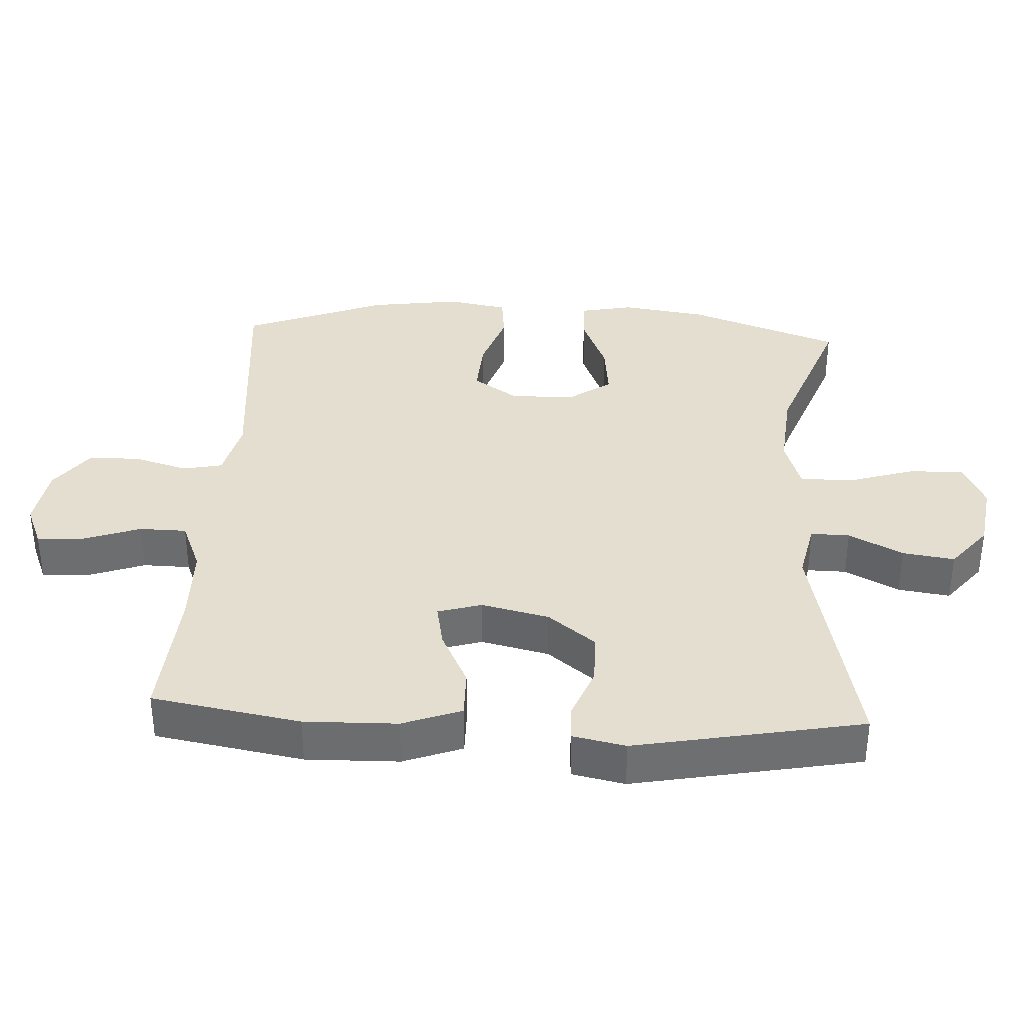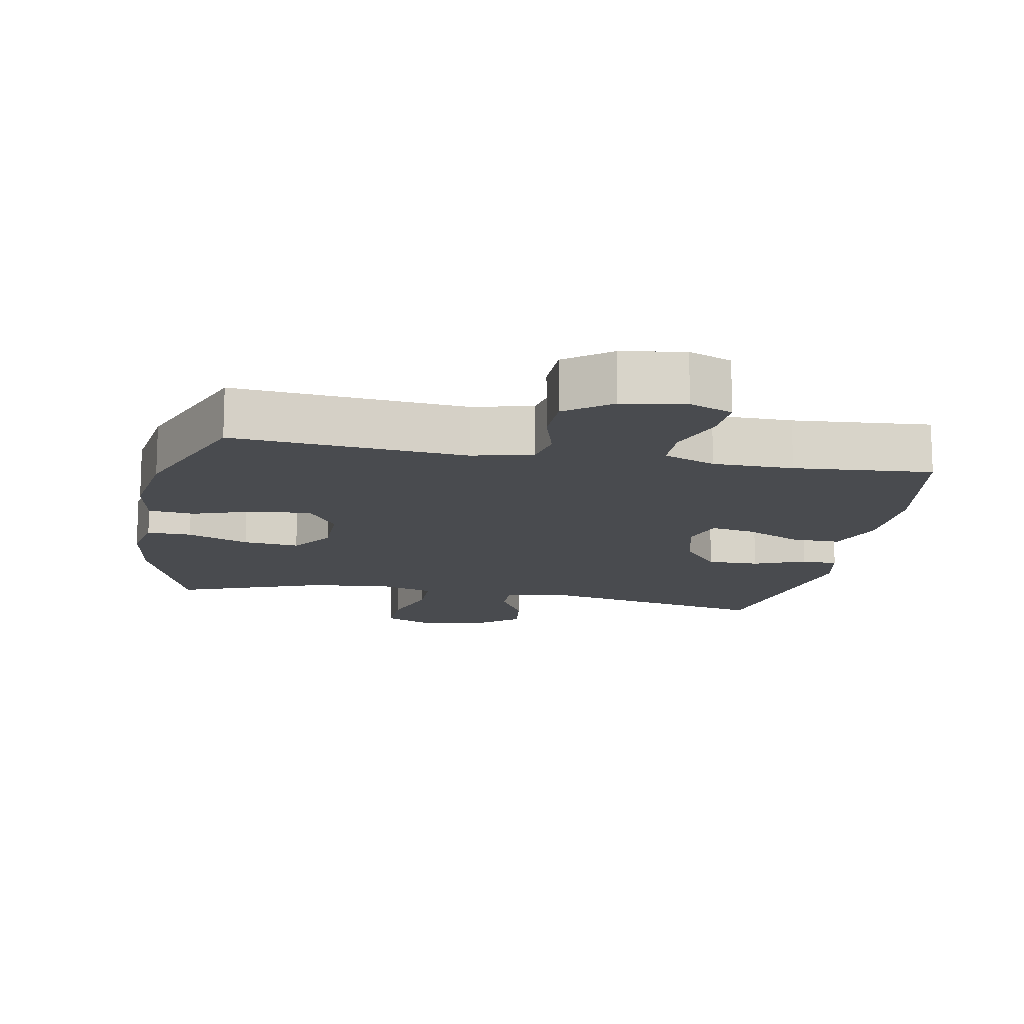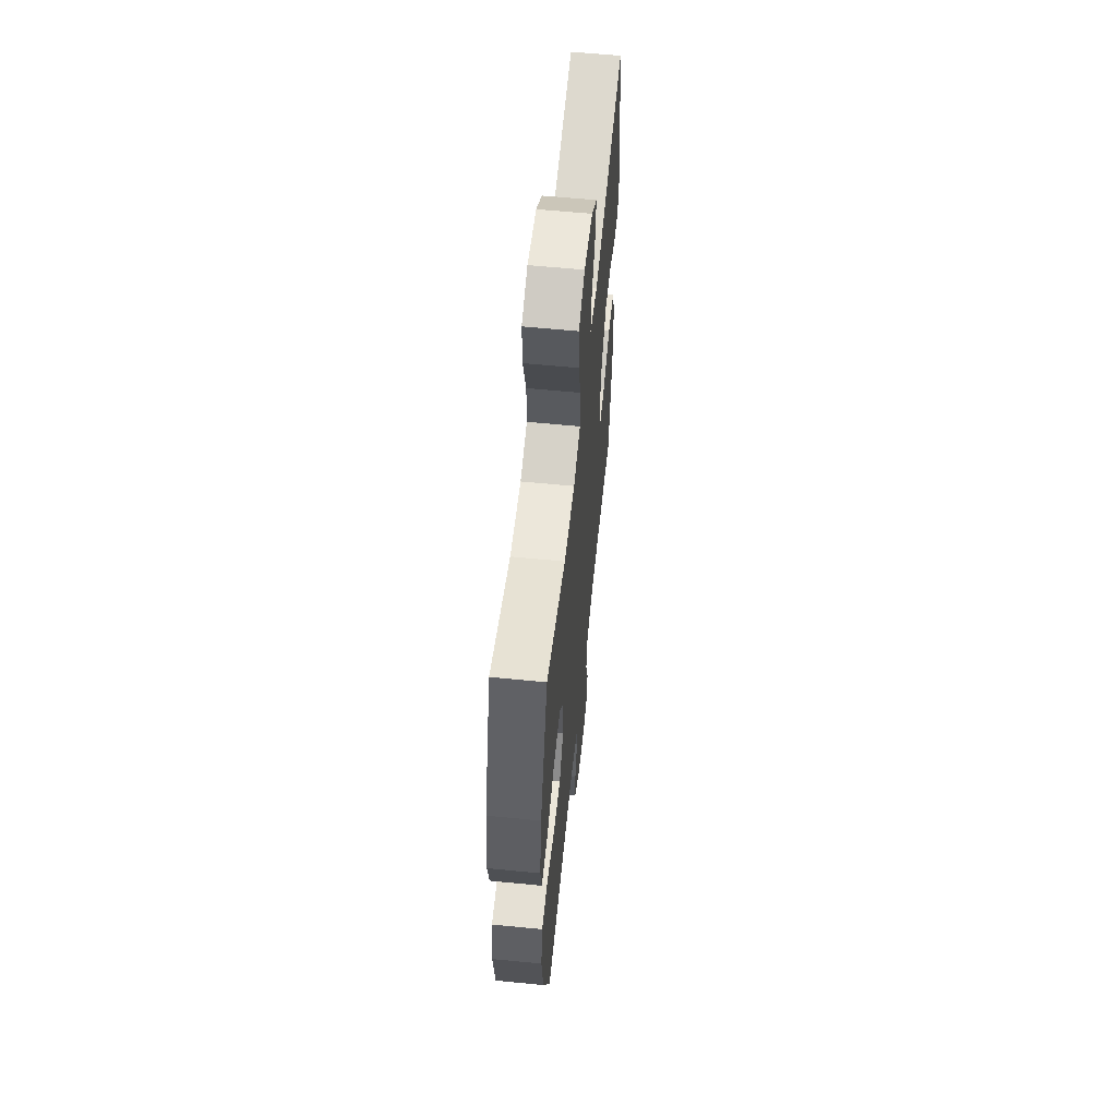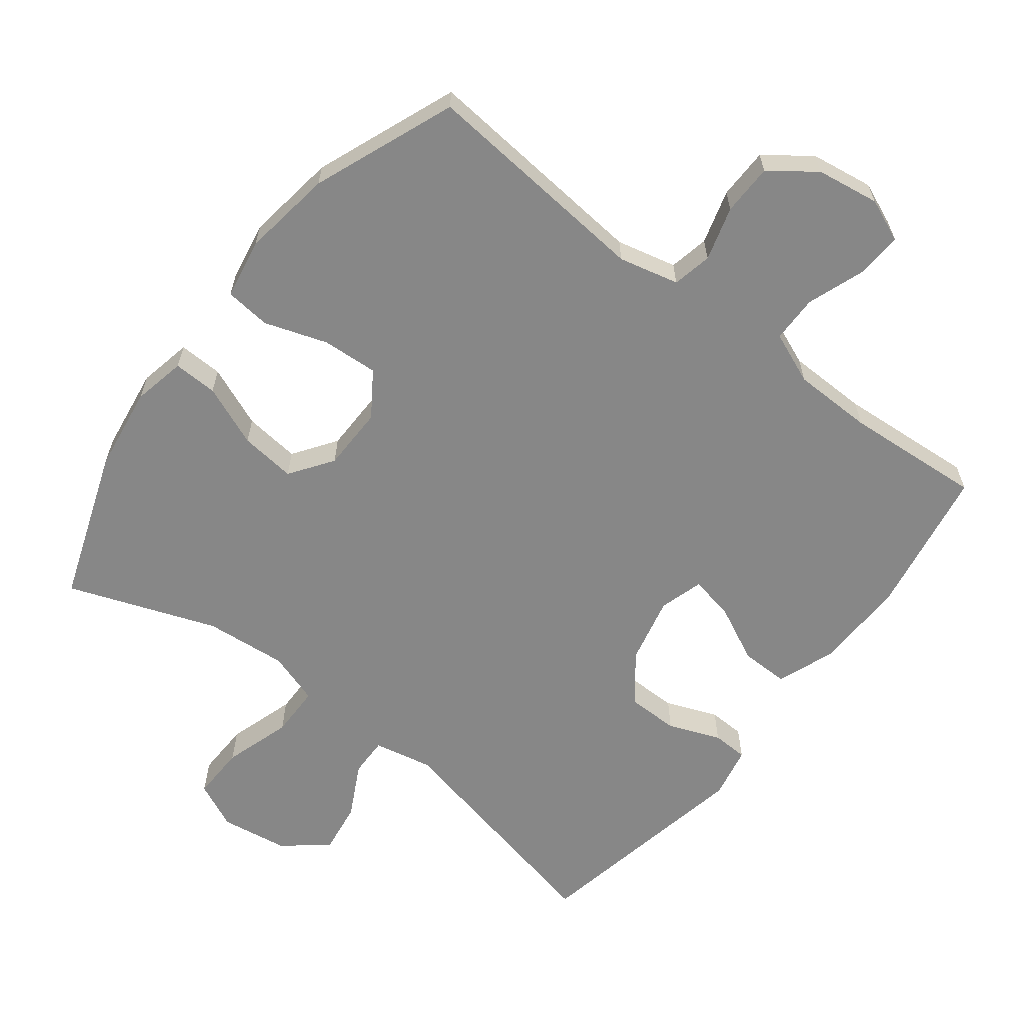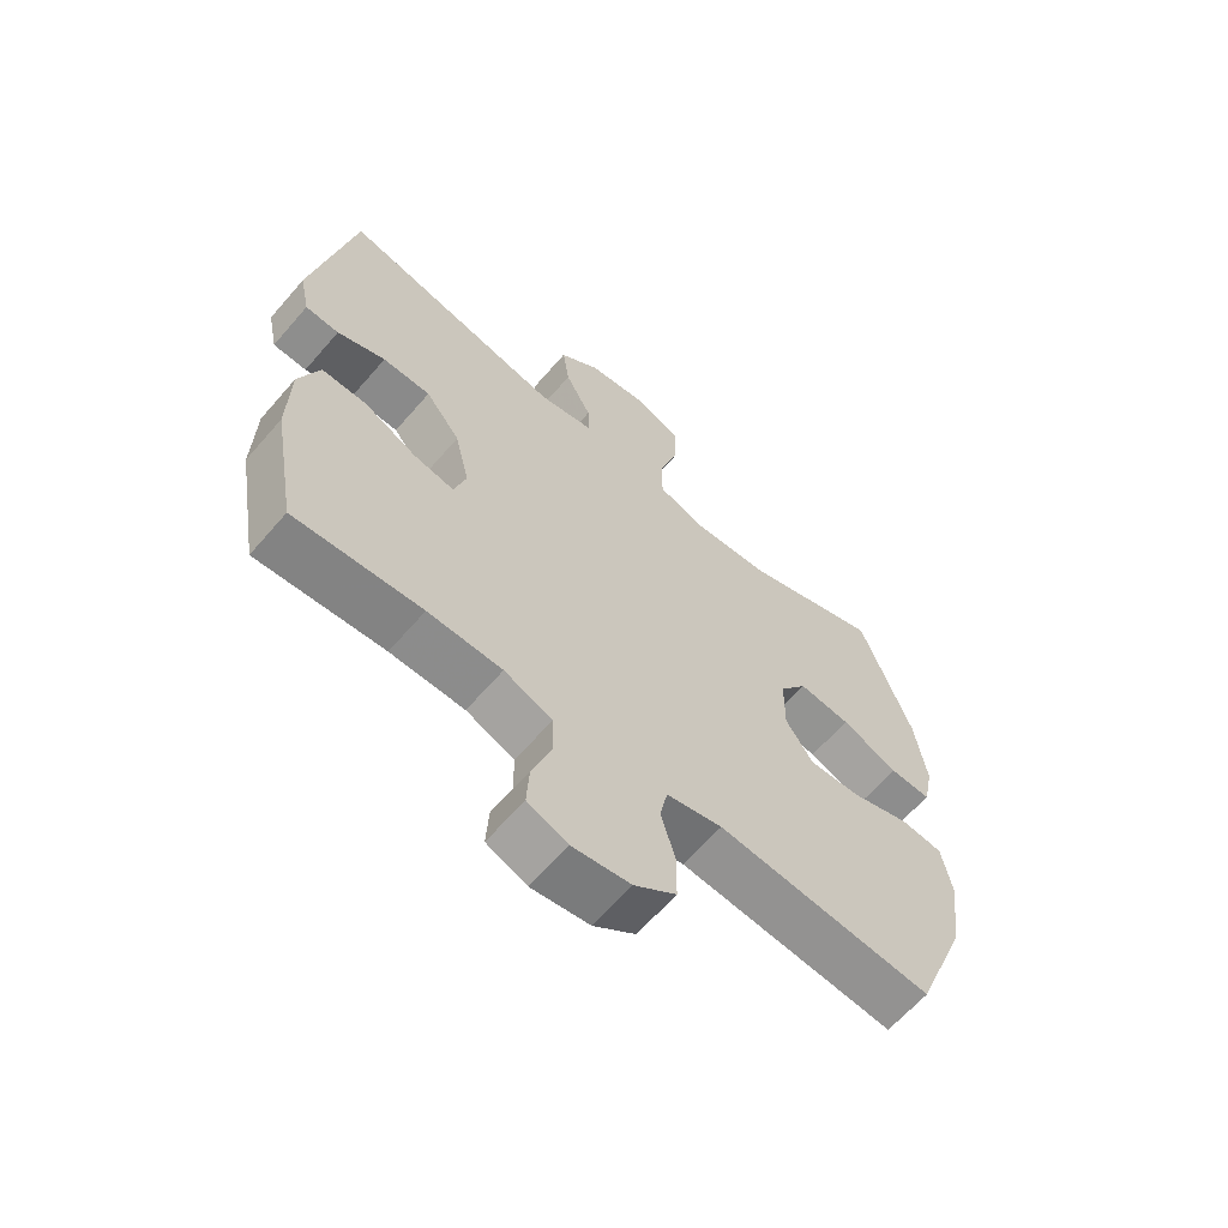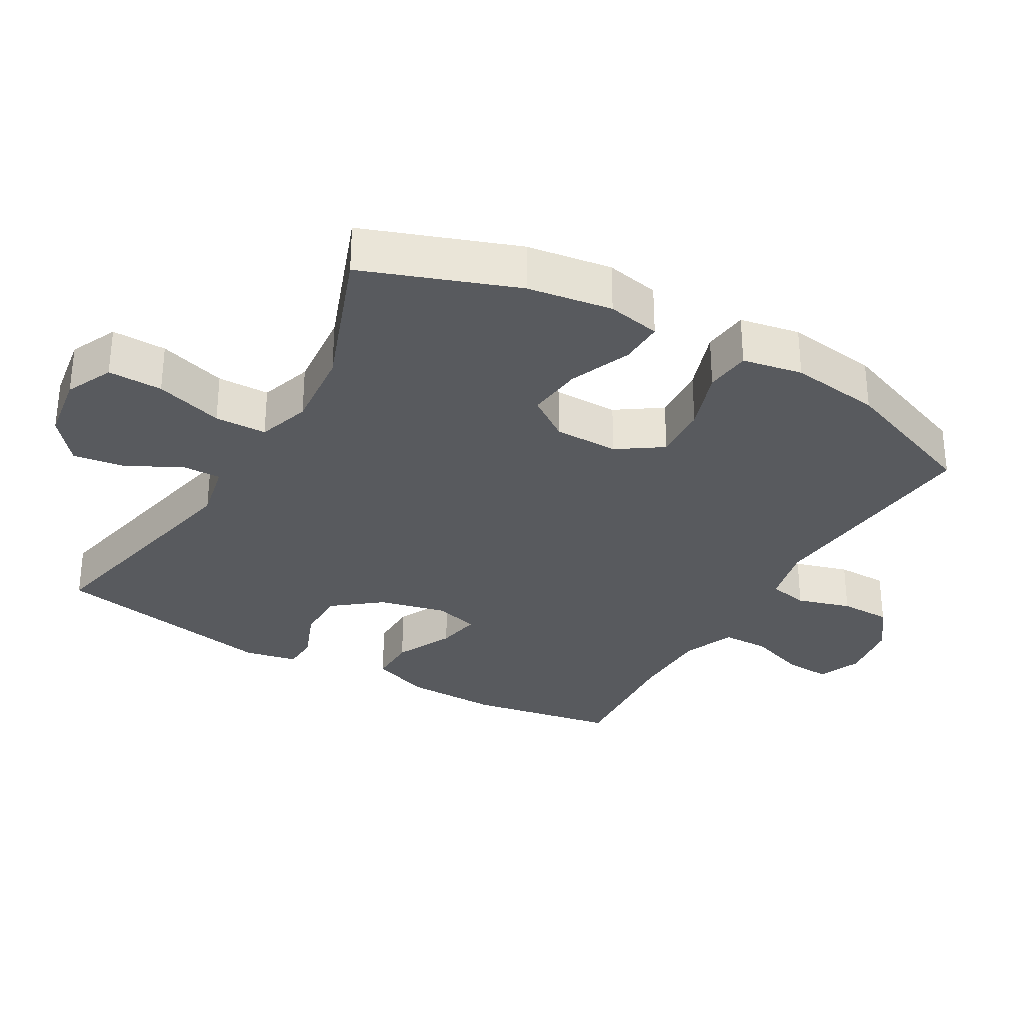
<metadata>
{"format":"obj","ext":"obj","renderer":"f3d","projection":"perspective","resolution":1024,"background":"white","views":[{"elev":35.9,"azim":-86.9,"up":"+Y"},{"elev":-13.9,"azim":169.6,"up":"+Y"},{"elev":59.3,"azim":95.8,"up":"+Z"},{"elev":-62.3,"azim":142.3,"up":"+Y"},{"elev":-63.6,"azim":-40.8,"up":"+Z"},{"elev":-31.1,"azim":60.2,"up":"+Y"}]}
</metadata>
<code>
v 0.5 0.07 -0.5
v 0.16 0.07 -0.469
v 0.072 0.07 -0.49
v 0.06 0.07 -0.548
v 0.083 0.07 -0.627
v 0.082 0.07 -0.702
v 0.016 0.07 -0.751
v -0.076 0.07 -0.765
v -0.139 0.07 -0.739
v -0.135 0.07 -0.671
v -0.105 0.07 -0.587
v -0.106 0.07 -0.518
v -0.182 0.07 -0.487
v -0.299 0.07 -0.485
v -0.5 0.07 -0.5
v -0.538 0.07 -0.283
v -0.535 0.07 -0.147
v -0.503 0.07 -0.061
v -0.432 0.07 -0.062
v -0.348 0.07 -0.103
v -0.284 0.07 -0.115
v -0.265 0.07 -0.051
v -0.288 0.07 0.048
v -0.343 0.07 0.118
v -0.419 0.07 0.118
v -0.495 0.07 0.088
v -0.548 0.07 0.09
v -0.564 0.07 0.167
v -0.5 0.07 0.5
v -0.148 0.07 0.424
v -0.062 0.07 0.442
v -0.063 0.07 0.499
v -0.104 0.07 0.578
v -0.115 0.07 0.654
v -0.051 0.07 0.706
v 0.048 0.07 0.721
v 0.117 0.07 0.689
v 0.115 0.07 0.609
v 0.084 0.07 0.51
v 0.085 0.07 0.434
v 0.162 0.07 0.409
v 0.283 0.07 0.42
v 0.5 0.07 0.5
v 0.58 0.07 0.277
v 0.598 0.07 0.153
v 0.582 0.07 0.075
v 0.517 0.07 0.077
v 0.427 0.07 0.114
v 0.345 0.07 0.123
v 0.301 0.07 0.06
v 0.3 0.07 -0.034
v 0.344 0.07 -0.099
v 0.426 0.07 -0.094
v 0.518 0.07 -0.063
v 0.585 0.07 -0.07
v 0.601 0.07 -0.158
v 0.582 0.07 -0.291
v 0.5 0 -0.5
v 0.16 0 -0.469
v 0.072 0 -0.49
v 0.06 0 -0.548
v 0.083 0 -0.627
v 0.082 0 -0.702
v 0.016 0 -0.751
v -0.076 0 -0.765
v -0.139 0 -0.739
v -0.135 0 -0.671
v -0.105 0 -0.587
v -0.106 0 -0.518
v -0.182 0 -0.487
v -0.299 0 -0.485
v -0.5 0 -0.5
v -0.538 0 -0.283
v -0.535 0 -0.147
v -0.503 0 -0.061
v -0.432 0 -0.062
v -0.348 0 -0.103
v -0.284 0 -0.115
v -0.265 0 -0.051
v -0.288 0 0.048
v -0.343 0 0.118
v -0.419 0 0.118
v -0.495 0 0.088
v -0.548 0 0.09
v -0.564 0 0.167
v -0.5 0 0.5
v -0.148 0 0.424
v -0.062 0 0.442
v -0.063 0 0.499
v -0.104 0 0.578
v -0.115 0 0.654
v -0.051 0 0.706
v 0.048 0 0.721
v 0.117 0 0.689
v 0.115 0 0.609
v 0.084 0 0.51
v 0.085 0 0.434
v 0.162 0 0.409
v 0.283 0 0.42
v 0.5 0 0.5
v 0.58 0 0.277
v 0.598 0 0.153
v 0.582 0 0.075
v 0.517 0 0.077
v 0.427 0 0.114
v 0.345 0 0.123
v 0.301 0 0.06
v 0.3 0 -0.034
v 0.344 0 -0.099
v 0.426 0 -0.094
v 0.518 0 -0.063
v 0.585 0 -0.07
v 0.601 0 -0.158
v 0.582 0 -0.291
f 57 1 2
f 56 57 2
f 55 56 2
f 54 55 2
f 53 54 2
f 52 53 2 3
f 51 52 3
f 50 51 3
f 46 47 48
f 45 46 48
f 44 45 48
f 43 44 48
f 42 43 48
f 41 42 48 49
f 40 41 49 50
f 37 38 39
f 36 37 39
f 35 36 39
f 34 35 39
f 33 34 39
f 32 33 39
f 31 32 39 40
f 40 50 3
f 31 40 3
f 30 31 3
f 28 29 30
f 27 28 30
f 26 27 30
f 25 26 30
f 18 19 20
f 17 18 20
f 16 17 20
f 15 16 20
f 14 15 20
f 13 14 20 21
f 12 13 21 22
f 9 10 11
f 8 9 11
f 7 8 11
f 6 7 11
f 5 6 11
f 4 5 11
f 4 11 12
f 12 22 23
f 4 12 23
f 3 4 23
f 24 25 30
f 23 24 30
f 3 23 30
f 59 58 114
f 59 114 113
f 59 113 112
f 59 112 111
f 59 111 110
f 60 59 110 109
f 60 109 108
f 60 108 107
f 105 104 103
f 105 103 102
f 105 102 101
f 105 101 100
f 105 100 99
f 106 105 99 98
f 107 106 98 97
f 96 95 94
f 96 94 93
f 96 93 92
f 96 92 91
f 96 91 90
f 96 90 89
f 97 96 89 88
f 60 107 97
f 60 97 88
f 60 88 87
f 87 86 85
f 87 85 84
f 87 84 83
f 87 83 82
f 77 76 75
f 77 75 74
f 77 74 73
f 77 73 72
f 77 72 71
f 78 77 71 70
f 79 78 70 69
f 68 67 66
f 68 66 65
f 68 65 64
f 68 64 63
f 68 63 62
f 68 62 61
f 69 68 61
f 80 79 69
f 80 69 61
f 80 61 60
f 87 82 81
f 87 81 80
f 87 80 60
f 1 58 59 2
f 2 59 60 3
f 3 60 61 4
f 4 61 62 5
f 5 62 63 6
f 6 63 64 7
f 7 64 65 8
f 8 65 66 9
f 9 66 67 10
f 10 67 68 11
f 11 68 69 12
f 12 69 70 13
f 13 70 71 14
f 14 71 72 15
f 15 72 73 16
f 16 73 74 17
f 17 74 75 18
f 18 75 76 19
f 19 76 77 20
f 20 77 78 21
f 21 78 79 22
f 22 79 80 23
f 23 80 81 24
f 24 81 82 25
f 25 82 83 26
f 26 83 84 27
f 27 84 85 28
f 28 85 86 29
f 29 86 87 30
f 30 87 88 31
f 31 88 89 32
f 32 89 90 33
f 33 90 91 34
f 34 91 92 35
f 35 92 93 36
f 36 93 94 37
f 37 94 95 38
f 38 95 96 39
f 39 96 97 40
f 40 97 98 41
f 41 98 99 42
f 42 99 100 43
f 43 100 101 44
f 44 101 102 45
f 45 102 103 46
f 46 103 104 47
f 47 104 105 48
f 48 105 106 49
f 49 106 107 50
f 50 107 108 51
f 51 108 109 52
f 52 109 110 53
f 53 110 111 54
f 54 111 112 55
f 55 112 113 56
f 56 113 114 57
f 57 114 58 1

</code>
